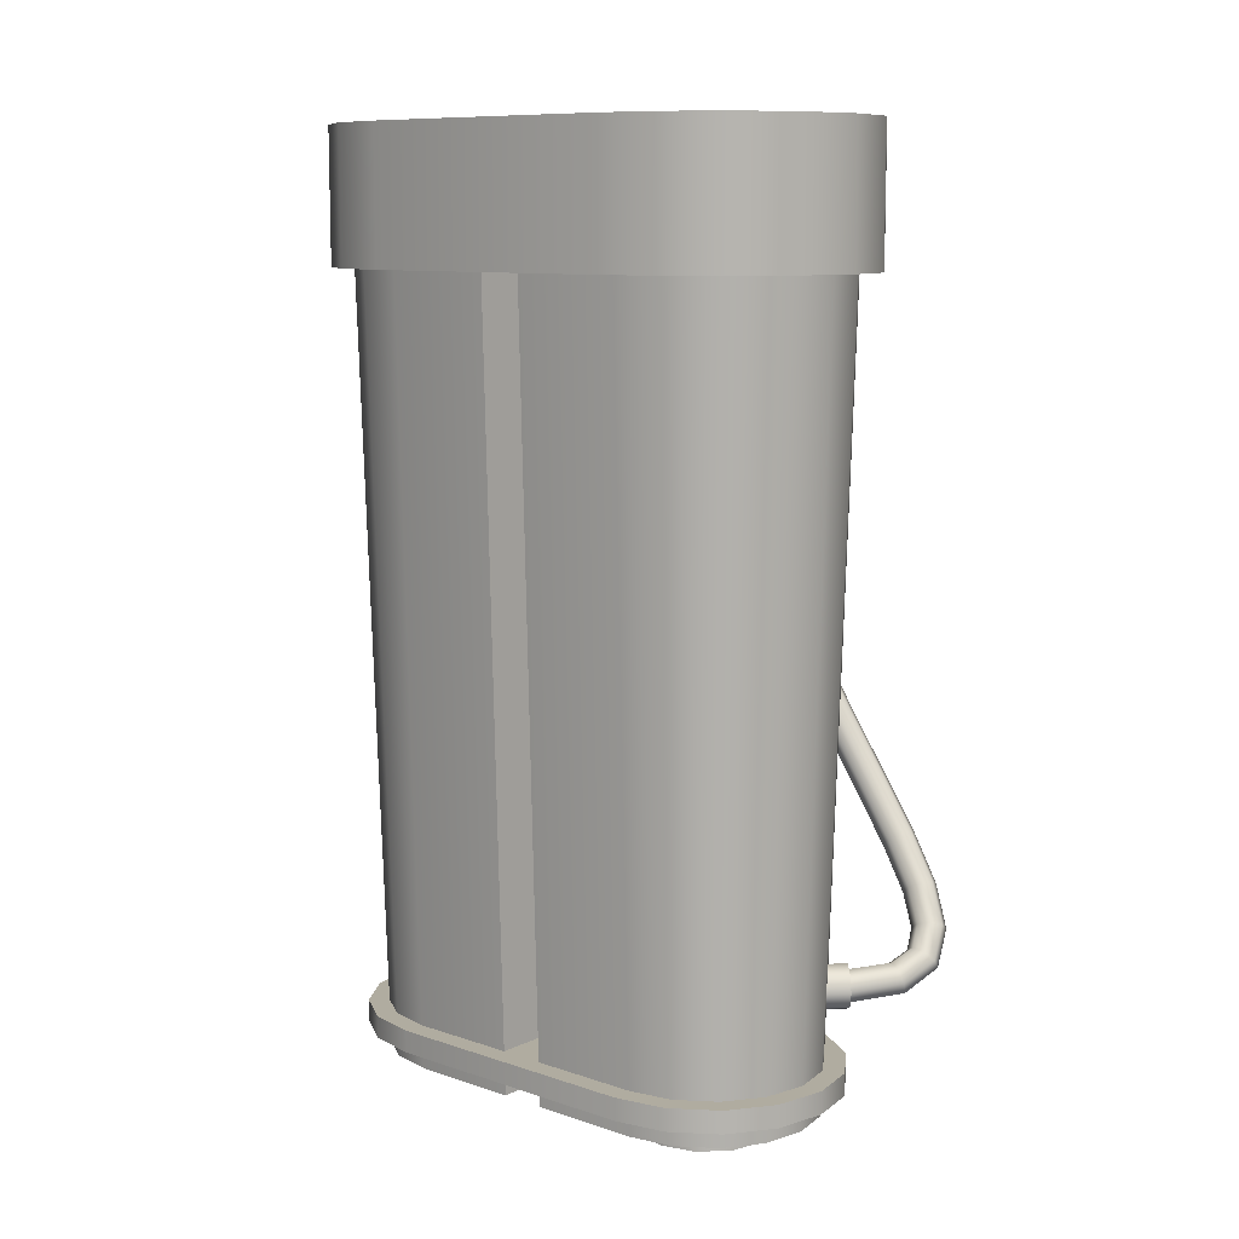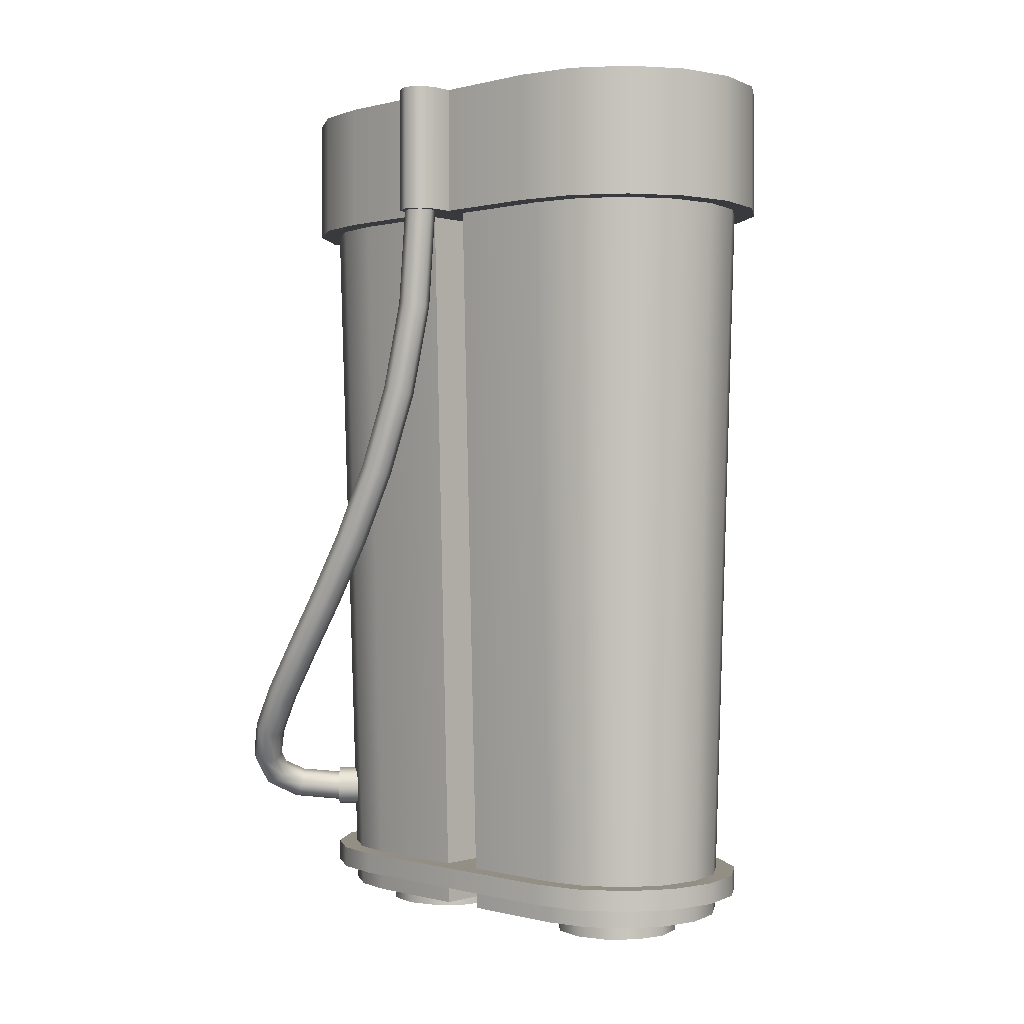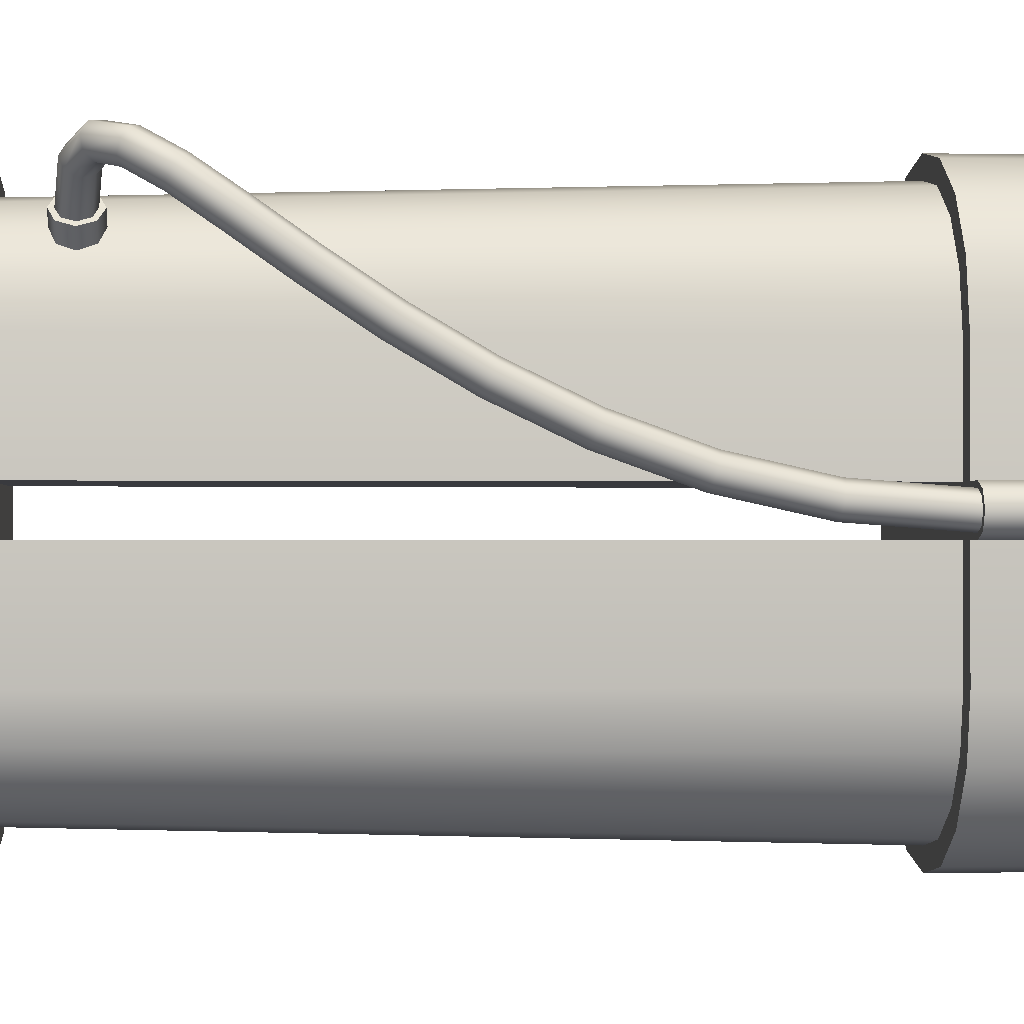
<metadata>
{"format":"obj","ext":"obj","renderer":"f3d","projection":"perspective","resolution":1024,"background":"white","views":[{"elev":9.9,"azim":130.6,"up":"+Z"},{"elev":0.2,"azim":-46.6,"up":"+Z"},{"elev":-0.6,"azim":-94.9,"up":"+Y"}]}
</metadata>
<code>
o 2
v -0.1 -0.0125 0.0375
v -0.1088 -0.008839 0.0375
v -0.1125 -4.695e-18 0.0375
v -0.1088 0.008839 0.0375
v -0.1 0.0125 0.0375
v -0.1 -0.0125 -0.0375
v -0.1088 -0.008839 -0.0375
v -0.1125 4.183e-18 -0.0375
v -0.1088 0.008839 -0.0375
v -0.1 0.0125 -0.0375
v -0.0875 0.0125 0.0375
v -0.0875 -0.0125 0.0375
v -0.0875 -0.0125 -0.0375
v -0.0875 0.0125 -0.0375
v 0.0875 0.075 0.0375
v -0.0875 0.075 0.0375
v -0.08084 0.1085 0.0375
v -0.06187 0.1369 0.0375
v -0.03348 0.1558 0.0375
v -6.04e-17 0.1625 0.0375
v 0.03348 0.1558 0.0375
v 0.06187 0.1369 0.0375
v 0.08084 0.1085 0.0375
v 0.0875 0.075 -0.0375
v -0.0875 0.075 -0.0375
v -0.08084 0.1085 -0.0375
v -0.06187 0.1369 -0.0375
v -0.03348 0.1558 -0.0375
v -6.04e-17 0.1625 -0.0375
v 0.03348 0.1558 -0.0375
v 0.06187 0.1369 -0.0375
v 0.08084 0.1085 -0.0375
v 0.0875 -0.075 0.0375
v -0.0875 -0.075 0.0375
v -0.08084 -0.1085 0.0375
v -0.06187 -0.1369 0.0375
v -0.03348 -0.1558 0.0375
v -6.04e-17 -0.1625 0.0375
v 0.03348 -0.1558 0.0375
v 0.06187 -0.1369 0.0375
v 0.08084 -0.1085 0.0375
v 0.0875 -0.075 -0.0375
v -0.0875 -0.075 -0.0375
v -0.08084 -0.1085 -0.0375
v -0.06187 -0.1369 -0.0375
v -0.03348 -0.1558 -0.0375
v -6.04e-17 -0.1625 -0.0375
v 0.03348 -0.1558 -0.0375
v 0.06187 -0.1369 -0.0375
v 0.08084 -0.1085 -0.0375
v -4.163e-17 0.075 0.0375
v -4.163e-17 0.075 -0.0375
v -4.163e-17 -0.075 0.0375
v -4.163e-17 -0.075 -0.0375
v 0.075 0.075 -0.45
v -0.075 0.075 -0.45
v -0.06929 0.1037 -0.45
v -0.05303 0.128 -0.45
v -0.0287 0.1443 -0.45
v -5.871e-17 0.15 -0.45
v 0.0287 0.1443 -0.45
v 0.05303 0.128 -0.45
v 0.06929 0.1037 -0.45
v 0.075 0.075 -0.4625
v -0.075 0.075 -0.4625
v -0.06929 0.1037 -0.4625
v -0.05303 0.128 -0.4625
v -0.0287 0.1443 -0.4625
v -5.871e-17 0.15 -0.4625
v 0.0287 0.1443 -0.4625
v 0.05303 0.128 -0.4625
v 0.06929 0.1037 -0.4625
v 0.075 -0.075 -0.45
v -0.075 -0.075 -0.45
v -0.06929 -0.1037 -0.45
v -0.05303 -0.128 -0.45
v -0.0287 -0.1443 -0.45
v -5.871e-17 -0.15 -0.45
v 0.0287 -0.1443 -0.45
v 0.05303 -0.128 -0.45
v 0.06929 -0.1037 -0.45
v 0.075 -0.075 -0.4625
v -0.075 -0.075 -0.4625
v -0.06929 -0.1037 -0.4625
v -0.05303 -0.128 -0.4625
v -0.0287 -0.1443 -0.4625
v -5.871e-17 -0.15 -0.4625
v 0.0287 -0.1443 -0.4625
v 0.05303 -0.128 -0.4625
v 0.06929 -0.1037 -0.4625
v -5.551e-17 -0.075 -0.4625
v -5.551e-17 -0.075 -0.45
v -5.551e-17 0.075 -0.4625
v -5.551e-17 0.075 -0.45
v 0.075 -0.075 -0.0375
v -0.075 -0.075 -0.0375
v -0.06929 -0.1037 -0.0375
v -0.05303 -0.128 -0.0375
v -0.0287 -0.1443 -0.0375
v -5.762e-17 -0.15 -0.0375
v 0.0287 -0.1443 -0.0375
v 0.05303 -0.128 -0.0375
v 0.06929 -0.1037 -0.0375
v 0.0625 -0.075 -0.475
v -0.0625 -0.075 -0.475
v -0.05774 -0.09892 -0.475
v -0.04419 -0.1192 -0.475
v -0.02392 -0.1327 -0.475
v -4.688e-17 -0.1375 -0.475
v 0.02392 -0.1327 -0.475
v 0.04419 -0.1192 -0.475
v 0.05774 -0.09892 -0.475
v -3.816e-17 -0.075 -0.475
v 0.0625 -0.0125 -0.475
v 0.075 -0.0125 -0.0375
v -0.075 -0.0125 -0.0375
v -0.0625 -0.0125 -0.475
v -3.816e-17 -0.0125 -0.475
v 0.075 0.075 -0.0375
v -0.075 0.075 -0.0375
v -0.06929 0.1037 -0.0375
v -0.05303 0.128 -0.0375
v -0.0287 0.1443 -0.0375
v -5.762e-17 0.15 -0.0375
v 0.0287 0.1443 -0.0375
v 0.05303 0.128 -0.0375
v 0.06929 0.1037 -0.0375
v 0.0625 0.075 -0.475
v -0.0625 0.075 -0.475
v -0.05774 0.09892 -0.475
v -0.04419 0.1192 -0.475
v -0.02392 0.1327 -0.475
v -4.688e-17 0.1375 -0.475
v 0.02392 0.1327 -0.475
v 0.04419 0.1192 -0.475
v 0.05774 0.09892 -0.475
v -3.816e-17 0.075 -0.475
v 0.0625 0.0125 -0.475
v 0.075 0.0125 -0.0375
v -0.075 0.0125 -0.0375
v -0.0625 0.0125 -0.475
v -3.816e-17 0.0125 -0.475
v 0.0375 -0.075 -0.475
v 0.03248 -0.05625 -0.475
v 0.01875 -0.04252 -0.475
v -3.182e-17 -0.0375 -0.475
v -0.01875 -0.04252 -0.475
v -0.03248 -0.05625 -0.475
v -0.0375 -0.075 -0.475
v -0.03248 -0.09375 -0.475
v -0.01875 -0.1075 -0.475
v -4.1e-17 -0.1125 -0.475
v 0.01875 -0.1075 -0.475
v 0.03248 -0.09375 -0.475
v 0.0375 -0.075 -0.4875
v 0.03248 -0.05625 -0.4875
v 0.01875 -0.04252 -0.4875
v -3.182e-17 -0.0375 -0.4875
v -0.01875 -0.04252 -0.4875
v -0.03248 -0.05625 -0.4875
v -0.0375 -0.075 -0.4875
v -0.03248 -0.09375 -0.4875
v -0.01875 -0.1075 -0.4875
v -4.1e-17 -0.1125 -0.4875
v 0.01875 -0.1075 -0.4875
v 0.03248 -0.09375 -0.4875
v 0.03125 -0.075 -0.4875
v 0.02706 -0.05937 -0.4875
v 0.01562 -0.04794 -0.4875
v -3.245e-17 -0.04375 -0.4875
v -0.01562 -0.04794 -0.4875
v -0.02706 -0.05937 -0.4875
v -0.03125 -0.075 -0.4875
v -0.02706 -0.09062 -0.4875
v -0.01562 -0.1021 -0.4875
v -4.011e-17 -0.1062 -0.4875
v 0.01562 -0.1021 -0.4875
v 0.02706 -0.09062 -0.4875
v 0.03125 -0.075 -0.4813
v 0.02706 -0.05937 -0.4813
v 0.01562 -0.04794 -0.4813
v -3.231e-17 -0.04375 -0.4813
v -0.01562 -0.04794 -0.4813
v -0.02706 -0.05937 -0.4813
v -0.03125 -0.075 -0.4813
v -0.02706 -0.09062 -0.4813
v -0.01562 -0.1021 -0.4813
v -3.996e-17 -0.1062 -0.4813
v 0.01562 -0.1021 -0.4813
v 0.02706 -0.09062 -0.4813
v 0.0375 0.075 -0.475
v 0.03248 0.05625 -0.475
v 0.01875 0.04252 -0.475
v -3.182e-17 0.0375 -0.475
v -0.01875 0.04252 -0.475
v -0.03248 0.05625 -0.475
v -0.0375 0.075 -0.475
v -0.03248 0.09375 -0.475
v -0.01875 0.1075 -0.475
v -4.1e-17 0.1125 -0.475
v 0.01875 0.1075 -0.475
v 0.03248 0.09375 -0.475
v 0.0375 0.075 -0.4875
v 0.03248 0.05625 -0.4875
v 0.01875 0.04252 -0.4875
v -3.182e-17 0.0375 -0.4875
v -0.01875 0.04252 -0.4875
v -0.03248 0.05625 -0.4875
v -0.0375 0.075 -0.4875
v -0.03248 0.09375 -0.4875
v -0.01875 0.1075 -0.4875
v -4.1e-17 0.1125 -0.4875
v 0.01875 0.1075 -0.4875
v 0.03248 0.09375 -0.4875
v 0.03125 0.075 -0.4875
v 0.02706 0.05937 -0.4875
v 0.01562 0.04794 -0.4875
v -3.253e-17 0.04375 -0.4875
v -0.01562 0.04794 -0.4875
v -0.02706 0.05937 -0.4875
v -0.03125 0.075 -0.4875
v -0.02706 0.09062 -0.4875
v -0.01562 0.1021 -0.4875
v -4.018e-17 0.1062 -0.4875
v 0.01562 0.1021 -0.4875
v 0.02706 0.09062 -0.4875
v 0.03125 0.075 -0.4813
v 0.02706 0.05937 -0.4813
v 0.01562 0.04794 -0.4813
v -3.231e-17 0.04375 -0.4813
v -0.01562 0.04794 -0.4813
v -0.02706 0.05937 -0.4813
v -0.03125 0.075 -0.4813
v -0.02706 0.09062 -0.4813
v -0.01562 0.1021 -0.4813
v -3.996e-17 0.1062 -0.4813
v 0.01562 0.1021 -0.4813
v 0.02706 0.09062 -0.4813
v -0.04419 0.1369 -0.4125
v -0.04678 0.1343 -0.4037
v -0.05303 0.128 -0.4
v -0.05928 0.1218 -0.4037
v -0.06187 0.1192 -0.4125
v -0.05928 0.1218 -0.4213
v -0.05303 0.128 -0.425
v -0.04678 0.1343 -0.4213
v -0.05303 0.128 -0.4125
v -0.03779 0.1253 -0.4213
v -0.0452 0.1202 -0.425
v -0.05277 0.1153 -0.4213
v -0.05605 0.1134 -0.4125
v -0.05313 0.1156 -0.4037
v -0.04571 0.1207 -0.4
v -0.03814 0.1256 -0.4037
v -0.03486 0.1275 -0.4125
v -0.05064 0.1131 -0.4037
v -0.05254 0.1099 -0.4125
v -0.05029 0.1128 -0.4213
v -0.04027 0.1278 -0.4213
v -0.04063 0.1281 -0.4037
v -0.03838 0.1311 -0.4125
v -0.05755 0.1235 -0.4056
v -0.0528 0.1283 -0.4031
v -0.04818 0.1329 -0.4061
v -0.04641 0.1347 -0.4128
v -0.04852 0.1326 -0.4194
v -0.05327 0.1278 -0.4219
v -0.05788 0.1232 -0.4189
v -0.05966 0.1214 -0.4122
v -0.07557 0.1387 -0.4034
v -0.0715 0.144 -0.4007
v -0.06875 0.15 -0.4034
v -0.06894 0.1534 -0.4097
v -0.07196 0.152 -0.4161
v -0.07603 0.1467 -0.4187
v -0.07877 0.1406 -0.4161
v -0.07858 0.1373 -0.4097
v -0.08674 0.1431 -0.3976
v -0.08359 0.1487 -0.3944
v -0.08376 0.1558 -0.3954
v -0.08715 0.1603 -0.3999
v -0.09176 0.1595 -0.4053
v -0.09491 0.1538 -0.4085
v -0.09474 0.1467 -0.4076
v -0.09136 0.1423 -0.403
v -0.09446 0.1404 -0.3877
v -0.09187 0.1458 -0.3839
v -0.09413 0.1525 -0.3824
v -0.09992 0.1564 -0.384
v -0.1058 0.1553 -0.3879
v -0.1084 0.1498 -0.3917
v -0.1062 0.1431 -0.3933
v -0.1004 0.1392 -0.3916
v -0.1005 0.1305 -0.3711
v -0.09797 0.1359 -0.367
v -0.1008 0.1417 -0.364
v -0.1074 0.1447 -0.3639
v -0.1138 0.1429 -0.3666
v -0.1163 0.1376 -0.3707
v -0.1134 0.1317 -0.3737
v -0.1069 0.1288 -0.3739
v -0.104 0.1144 -0.3479
v -0.1015 0.1198 -0.3439
v -0.1044 0.1253 -0.3404
v -0.1111 0.1277 -0.3394
v -0.1177 0.1255 -0.3415
v -0.1202 0.1201 -0.3455
v -0.1172 0.1146 -0.349
v -0.1105 0.1123 -0.3501
v -0.105 0.09407 -0.319
v -0.1025 0.09962 -0.3152
v -0.1055 0.105 -0.3116
v -0.1122 0.1071 -0.3102
v -0.1187 0.1047 -0.3119
v -0.1213 0.09912 -0.3156
v -0.1183 0.09372 -0.3193
v -0.1116 0.09162 -0.3207
v -0.1041 0.0715 -0.2847
v -0.1016 0.07726 -0.2812
v -0.1046 0.08276 -0.2777
v -0.1113 0.08477 -0.2762
v -0.1179 0.08211 -0.2776
v -0.1204 0.07635 -0.281
v -0.1174 0.07085 -0.2845
v -0.1107 0.06884 -0.2861
v -0.1019 0.04868 -0.2452
v -0.09944 0.0547 -0.2422
v -0.1024 0.0604 -0.239
v -0.1092 0.06243 -0.2375
v -0.1157 0.05961 -0.2386
v -0.1182 0.05359 -0.2416
v -0.1152 0.04789 -0.2448
v -0.1084 0.04586 -0.2463
v -0.09904 0.02756 -0.2006
v -0.0966 0.03385 -0.1982
v -0.09963 0.03979 -0.1955
v -0.1064 0.04191 -0.1942
v -0.1129 0.03897 -0.1951
v -0.1153 0.03268 -0.1975
v -0.1123 0.02673 -0.2001
v -0.1055 0.02461 -0.2014
v -0.09616 0.01007 -0.1511
v -0.09375 0.0166 -0.1493
v -0.09681 0.0228 -0.1474
v -0.1036 0.02503 -0.1464
v -0.11 0.02199 -0.147
v -0.1125 0.01546 -0.1487
v -0.1094 0.009263 -0.1506
v -0.1026 0.007032 -0.1516
v -0.09393 -0.001842 -0.09663
v -0.09155 0.004866 -0.09572
v -0.09466 0.01125 -0.0947
v -0.1014 0.01358 -0.09417
v -0.1079 0.01048 -0.09444
v -0.1103 0.003773 -0.09536
v -0.1072 -0.002615 -0.09638
v -0.1004 -0.004941 -0.0969
v -0.09304 -0.006241 -0.0375
v -0.09067 0.000533 -0.0375
v -0.09379 0.006995 -0.0375
v -0.1006 0.00936 -0.0375
v -0.107 0.006241 -0.0375
v -0.1094 -0.000533 -0.0375
v -0.1063 -0.006995 -0.0375
v -0.0995 -0.00936 -0.0375
g 2_2_auv
f 1 5 4 3 2
f 1 12 11 5
f 7 8 9 10 6
f 10 14 13 6
f 15 51 53 33
f 16 51 17
f 17 51 18
f 18 51 19
f 19 51 20
f 20 51 21
f 21 51 22
f 22 51 23
f 23 51 15
f 24 52 32
f 25 52 54 43
f 26 52 25
f 27 52 26
f 28 52 27
f 29 52 28
f 30 52 29
f 31 52 30
f 32 52 31
f 33 53 41
f 34 53 51 16
f 35 53 34
f 36 53 35
f 37 53 36
f 38 53 37
f 39 53 38
f 40 53 39
f 41 53 40
f 42 54 52 24
f 43 54 44
f 44 54 45
f 45 54 46
f 46 54 47
f 47 54 48
f 48 54 49
f 49 54 50
f 50 54 42
f 56 94 60 59 58 57
f 63 62 61 60 94 55
f 64 82 91 93
f 64 93 69 70 71 72
f 66 67 68 69 93 65
f 73 92 78 79 80 81
f 75 76 77 78 92 74
f 83 65 93 91
f 83 91 87 86 85 84
f 90 89 88 87 91 82
f 92 94 56 74
f 94 92 73 55
f 105 113 106
f 105 117 118 113
f 106 113 107
f 107 113 108
f 108 113 109
f 109 113 110
f 110 113 111
f 111 113 112
f 112 113 104
f 113 118 114 104
f 128 137 136
f 128 138 142 137
f 130 137 129
f 131 137 130
f 132 137 131
f 133 137 132
f 134 137 133
f 135 137 134
f 136 137 135
f 137 142 141 129
f 155 167 168 156
f 156 168 169 157
f 157 169 170 158
f 158 170 171 159
f 159 171 172 160
f 160 172 173 161
f 161 173 174 162
f 162 174 175 163
f 163 175 176 164
f 164 176 177 165
f 165 177 178 166
f 166 178 167 155
f 203 215 226 214
f 204 216 215 203
f 205 217 216 204
f 206 218 217 205
f 207 219 218 206
f 208 220 219 207
f 209 221 220 208
f 210 222 221 209
f 211 223 222 210
f 212 224 223 211
f 213 225 224 212
f 214 226 225 213
f 239 247 240
f 240 247 241
f 241 247 242
f 242 247 243
f 243 247 244
f 244 247 245
f 245 247 246
f 246 247 239
f 262 270 277 269
f 263 271 270 262
f 264 272 271 263
f 265 273 272 264
f 266 274 273 265
f 267 275 274 266
f 268 276 275 267
f 269 277 276 268
f 270 278 285 277
f 271 279 278 270
f 272 280 279 271
f 273 281 280 272
f 274 282 281 273
f 275 283 282 274
f 276 284 283 275
f 277 285 284 276
f 278 286 293 285
f 279 287 286 278
f 280 288 287 279
f 281 289 288 280
f 282 290 289 281
f 283 291 290 282
f 284 292 291 283
f 285 293 292 284
f 286 294 301 293
f 287 295 294 286
f 288 296 295 287
f 289 297 296 288
f 290 298 297 289
f 291 299 298 290
f 292 300 299 291
f 293 301 300 292
f 294 302 309 301
f 295 303 302 294
f 296 304 303 295
f 297 305 304 296
f 298 306 305 297
f 299 307 306 298
f 300 308 307 299
f 301 309 308 300
f 302 310 317 309
f 303 311 310 302
f 304 312 311 303
f 305 313 312 304
f 306 314 313 305
f 307 315 314 306
f 308 316 315 307
f 309 317 316 308
f 310 318 325 317
f 311 319 318 310
f 312 320 319 311
f 313 321 320 312
f 314 322 321 313
f 315 323 322 314
f 316 324 323 315
f 317 325 324 316
f 318 326 333 325
f 319 327 326 318
f 320 328 327 319
f 321 329 328 320
f 322 330 329 321
f 323 331 330 322
f 324 332 331 323
f 325 333 332 324
f 326 334 341 333
f 327 335 334 326
f 328 336 335 327
f 329 337 336 328
f 330 338 337 329
f 331 339 338 330
f 332 340 339 331
f 333 341 340 332
f 334 342 349 341
f 335 343 342 334
f 336 344 343 335
f 337 345 344 336
f 338 346 345 337
f 339 347 346 338
f 340 348 347 339
f 341 349 348 340
f 342 350 357 349
f 343 351 350 342
f 344 352 351 343
f 345 353 352 344
f 346 354 353 345
f 347 355 354 346
f 348 356 355 347
f 349 357 356 348
f 350 358 365 357
f 351 359 358 350
f 352 360 359 351
f 353 361 360 352
f 354 362 361 353
f 355 363 362 354
f 356 364 363 355
f 357 365 364 356
f 2 7 6 1
f 3 8 7 2
f 4 9 8 3
f 5 10 9 4
f 5 11 14 10
f 6 13 12 1
f 15 24 32 23
f 15 33 42 24
f 17 26 25 16
f 18 27 26 17
f 19 28 27 18
f 20 29 28 19
f 21 30 29 20
f 22 31 30 21
f 23 32 31 22
f 25 43 34 16
f 34 43 44 35
f 35 44 45 36
f 36 45 46 37
f 37 46 47 38
f 38 47 48 39
f 39 48 49 40
f 40 49 50 41
f 41 50 42 33
f 55 64 72 63
f 55 73 82 64
f 57 66 65 56
f 58 67 66 57
f 59 68 67 58
f 60 69 68 59
f 61 70 69 60
f 62 71 70 61
f 63 72 71 62
f 65 83 74 56
f 74 83 84 75
f 75 84 85 76
f 76 85 86 77
f 77 86 87 78
f 78 87 88 79
f 79 88 89 80
f 80 89 90 81
f 81 90 82 73
f 114 118 117 116 115
f 139 140 141 142 138
f 143 155 156 144
f 144 156 157 145
f 145 157 158 146
f 146 158 159 147
f 147 159 160 148
f 148 160 161 149
f 149 161 162 150
f 150 162 163 151
f 151 163 164 152
f 152 164 165 153
f 153 165 166 154
f 154 166 155 143
f 167 178 190 179
f 179 180 168 167
f 180 181 169 168
f 181 182 170 169
f 182 183 171 170
f 183 184 172 171
f 184 185 173 172
f 185 186 174 173
f 186 187 175 174
f 187 188 176 175
f 188 189 177 176
f 189 190 178 177
f 191 203 214 202
f 192 204 203 191
f 193 205 204 192
f 194 206 205 193
f 195 207 206 194
f 196 208 207 195
f 197 209 208 196
f 198 210 209 197
f 199 211 210 198
f 200 212 211 199
f 201 213 212 200
f 202 214 213 201
f 215 216 228 227
f 216 217 229 228
f 217 218 230 229
f 218 219 231 230
f 219 220 232 231
f 220 221 233 232
f 221 222 234 233
f 222 223 235 234
f 223 224 236 235
f 224 225 237 236
f 225 226 238 237
f 227 238 226 215
f 239 261 255 248 259 246
f 240 260 254 255 261 239
f 241 253 254 260 240
f 242 252 256 253 241
f 243 251 257 256 252 242
f 244 250 258 257 251 243
f 245 249 258 250 244
f 246 259 248 249 245
f 96 105 106 97
f 96 116 117 105
f 97 106 107 98
f 98 107 108 99
f 99 108 109 100
f 100 109 110 101
f 101 110 111 102
f 102 111 112 103
f 103 112 104 95
f 104 114 115 95
f 119 128 136 127
f 119 139 138 128
f 121 130 129 120
f 122 131 130 121
f 123 132 131 122
f 124 133 132 123
f 125 134 133 124
f 126 135 134 125
f 127 136 135 126
f 129 141 140 120
o g2
v 9.714e-17 0.075 -0.4875
v 0.03125 0.075 -0.4813
v 0.02706 0.05937 -0.4813
v 0.01562 0.04794 -0.4813
v -2.508e-17 0.04375 -0.4813
v -0.01562 0.04794 -0.4813
v -0.02706 0.05937 -0.4813
v -0.03125 0.075 -0.4813
v -0.02706 0.09062 -0.4813
v -0.01562 0.1021 -0.4813
v -4.243e-17 0.1062 -0.4813
v 0.01562 0.1021 -0.4813
v 0.02706 0.09062 -0.4813
v 9.714e-17 -0.075 -0.4875
v 0.03125 -0.075 -0.4813
v 0.02706 -0.05937 -0.4813
v 0.01562 -0.04794 -0.4813
v -2.515e-17 -0.04375 -0.4813
v -0.01562 -0.04794 -0.4813
v -0.02706 -0.05937 -0.4813
v -0.03125 -0.075 -0.4813
v -0.02706 -0.09062 -0.4813
v -0.01562 -0.1021 -0.4813
v -4.25e-17 -0.1062 -0.4813
v 0.01562 -0.1021 -0.4813
v 0.02706 -0.09062 -0.4813
g g2_g2_auv
f 366 378 367
f 367 368 366
f 368 369 366
f 369 370 366
f 370 371 366
f 371 372 366
f 372 373 366
f 373 374 366
f 374 375 366
f 375 376 366
f 376 377 366
f 377 378 366
f 379 381 380
f 379 382 381
f 379 383 382
f 379 384 383
f 379 385 384
f 379 386 385
f 379 387 386
f 379 388 387
f 379 389 388
f 379 390 389
f 379 391 390
f 380 391 379

</code>
